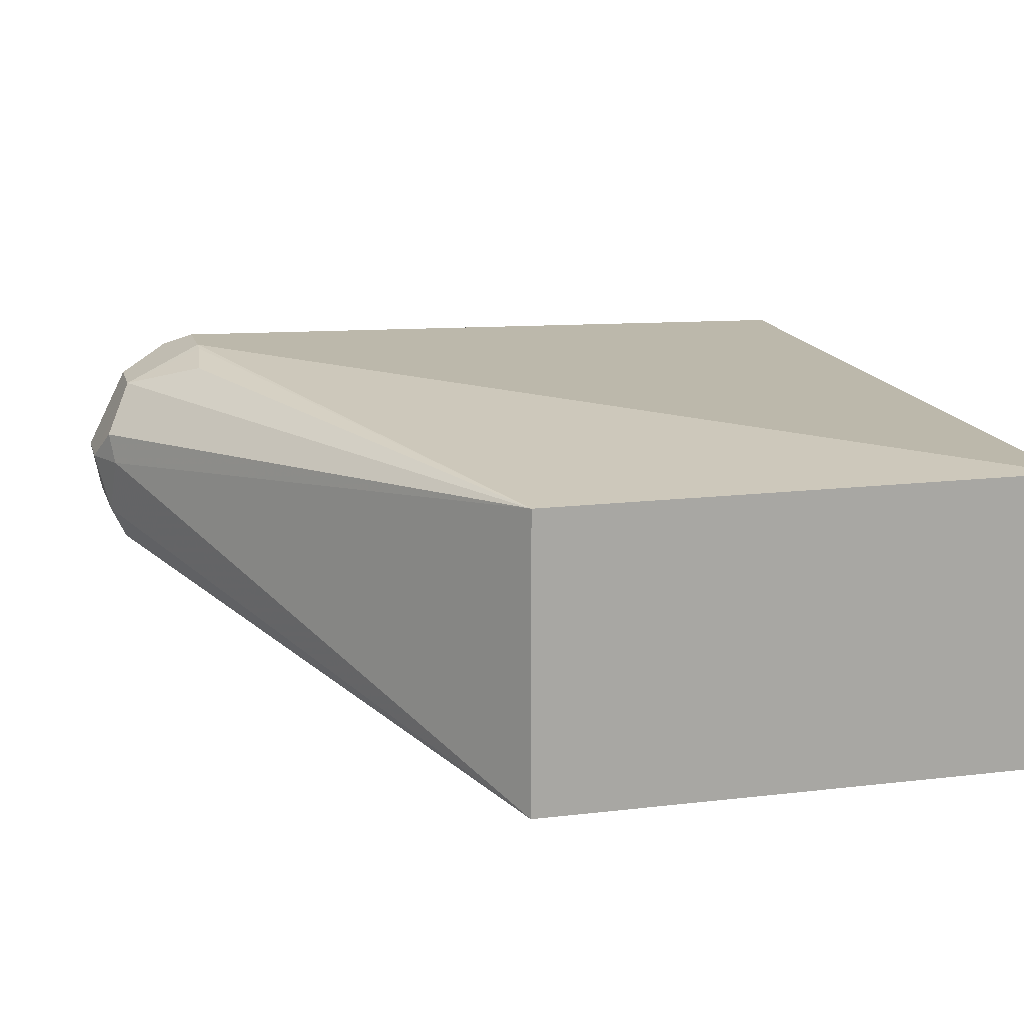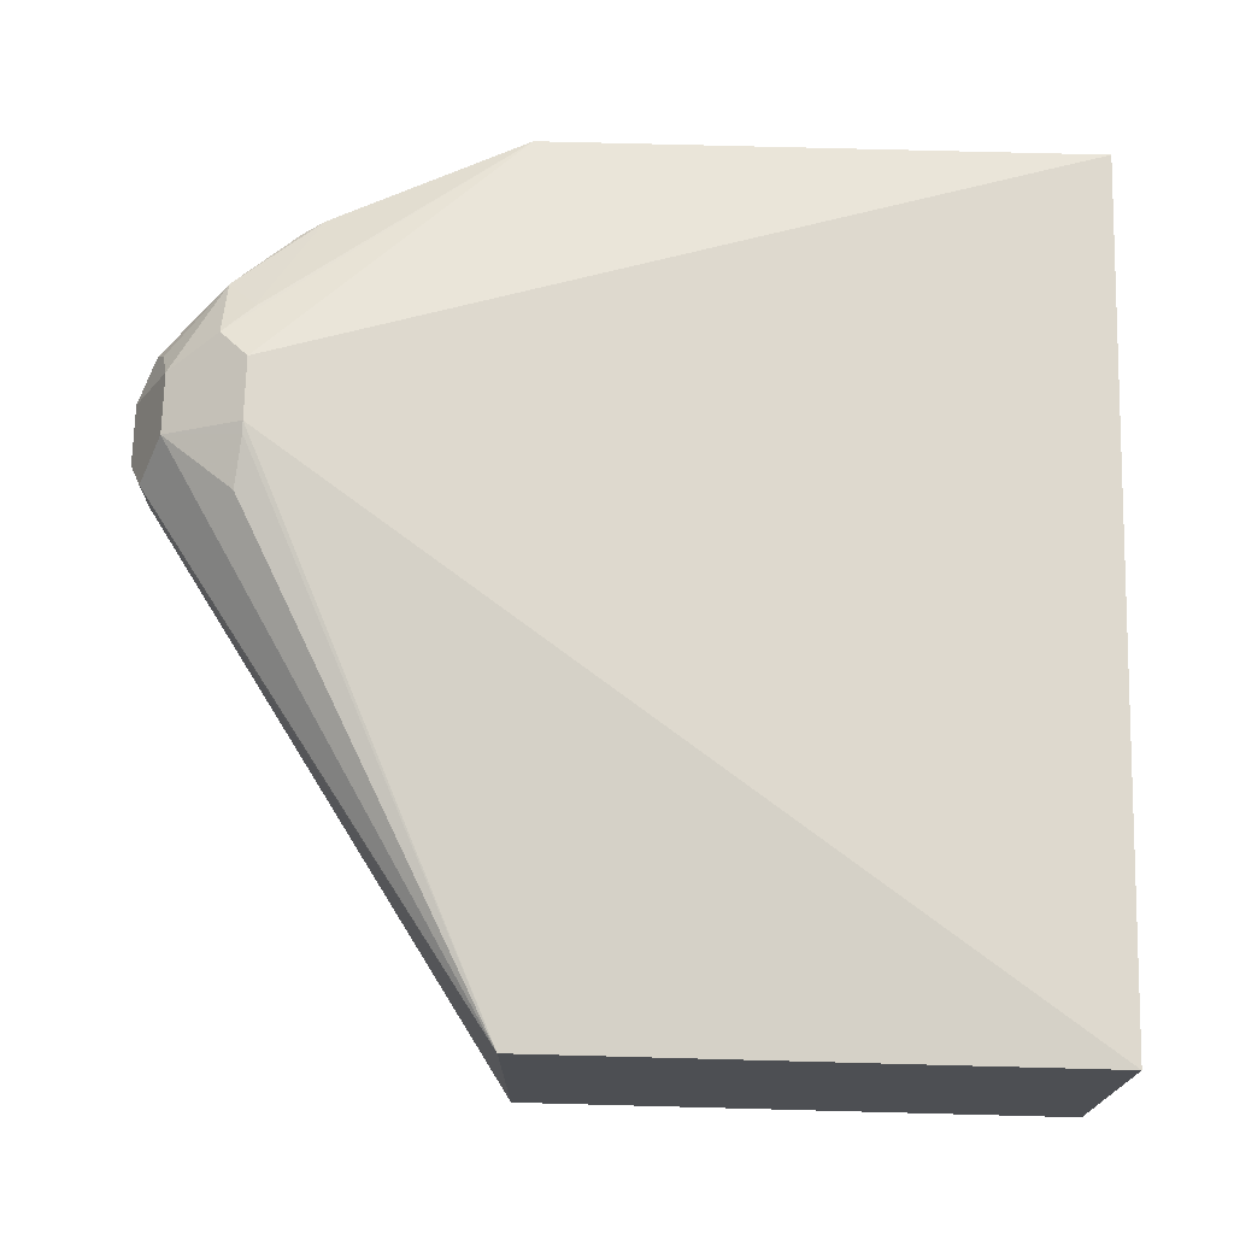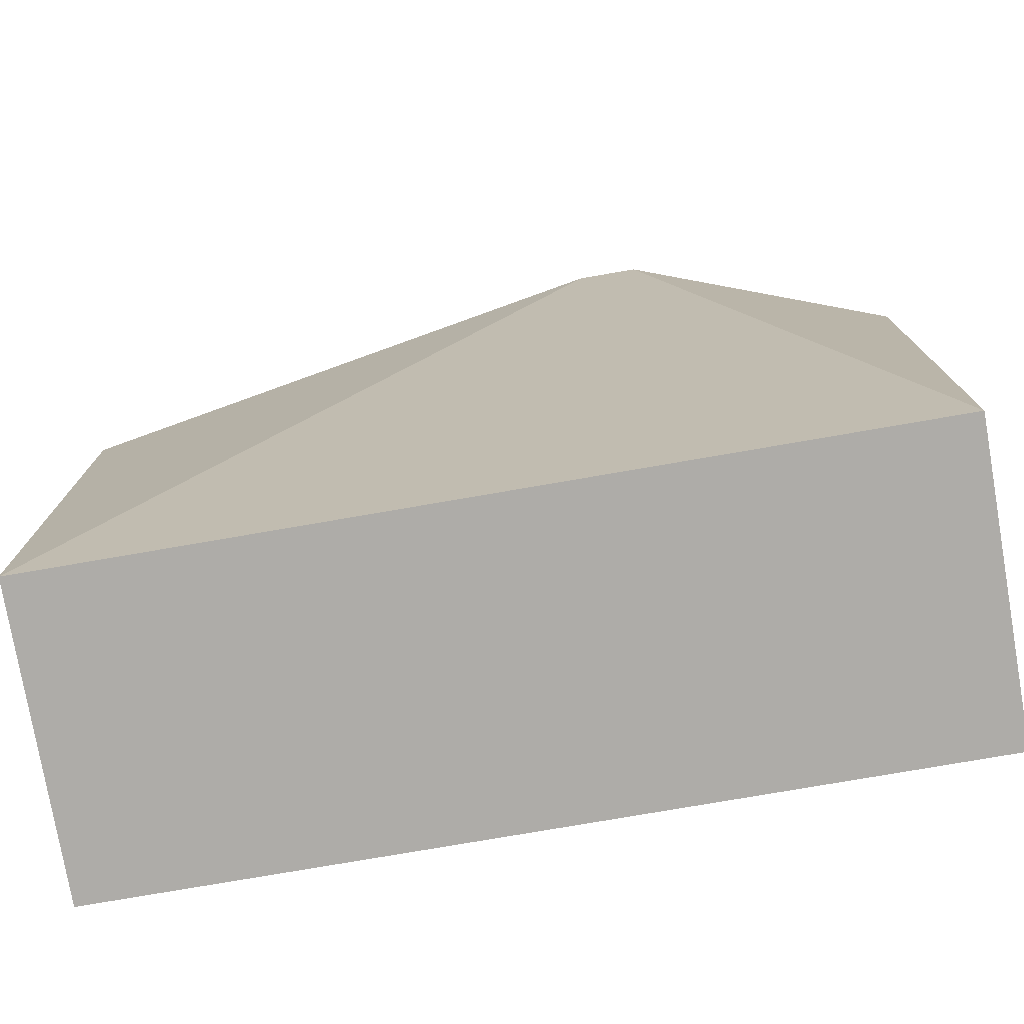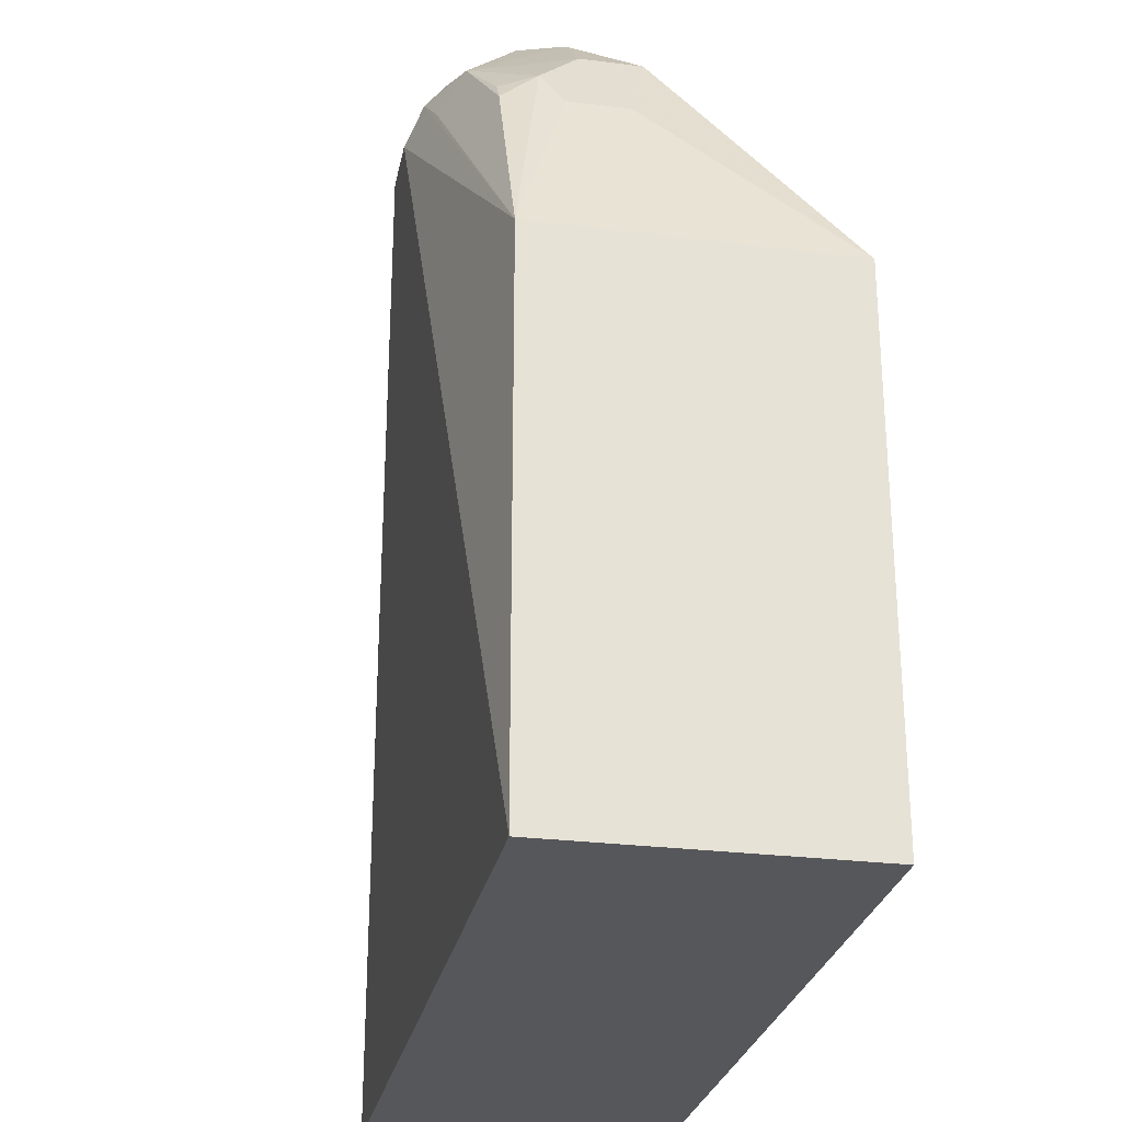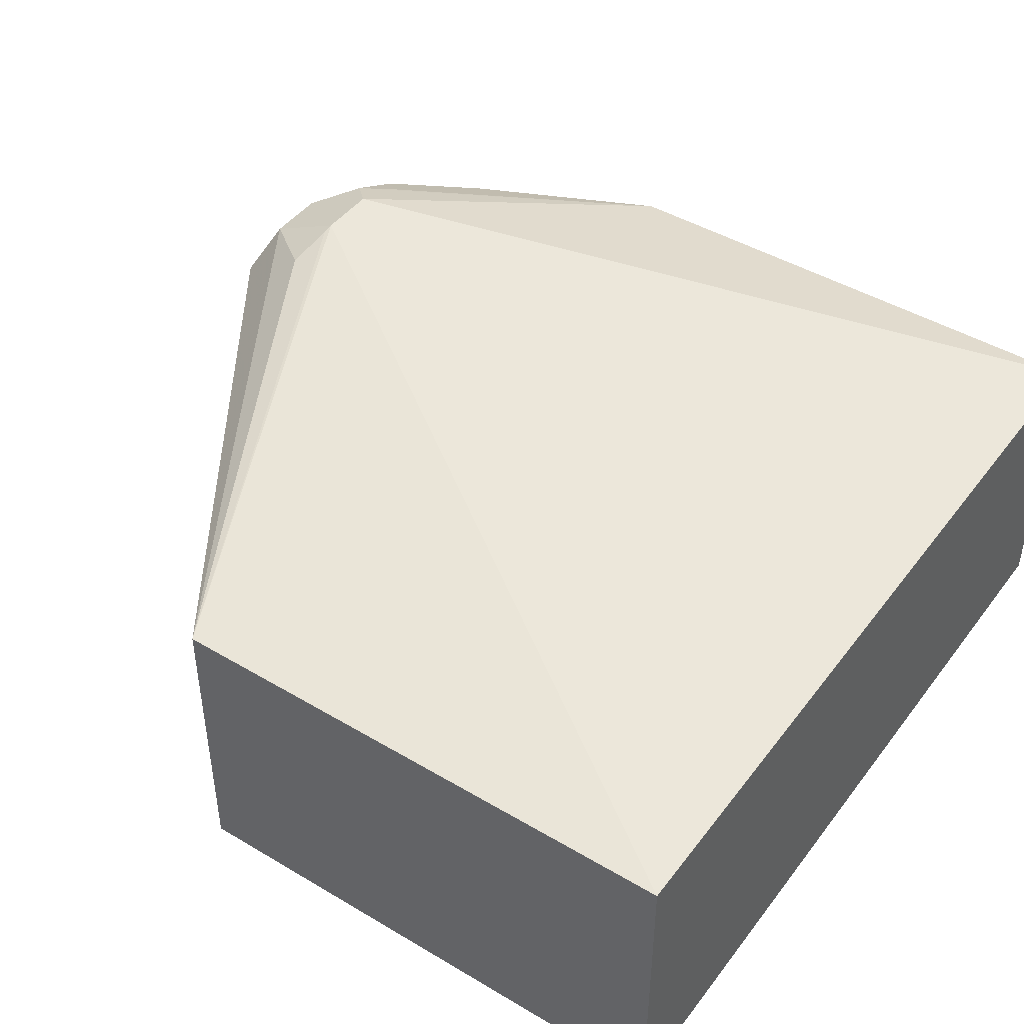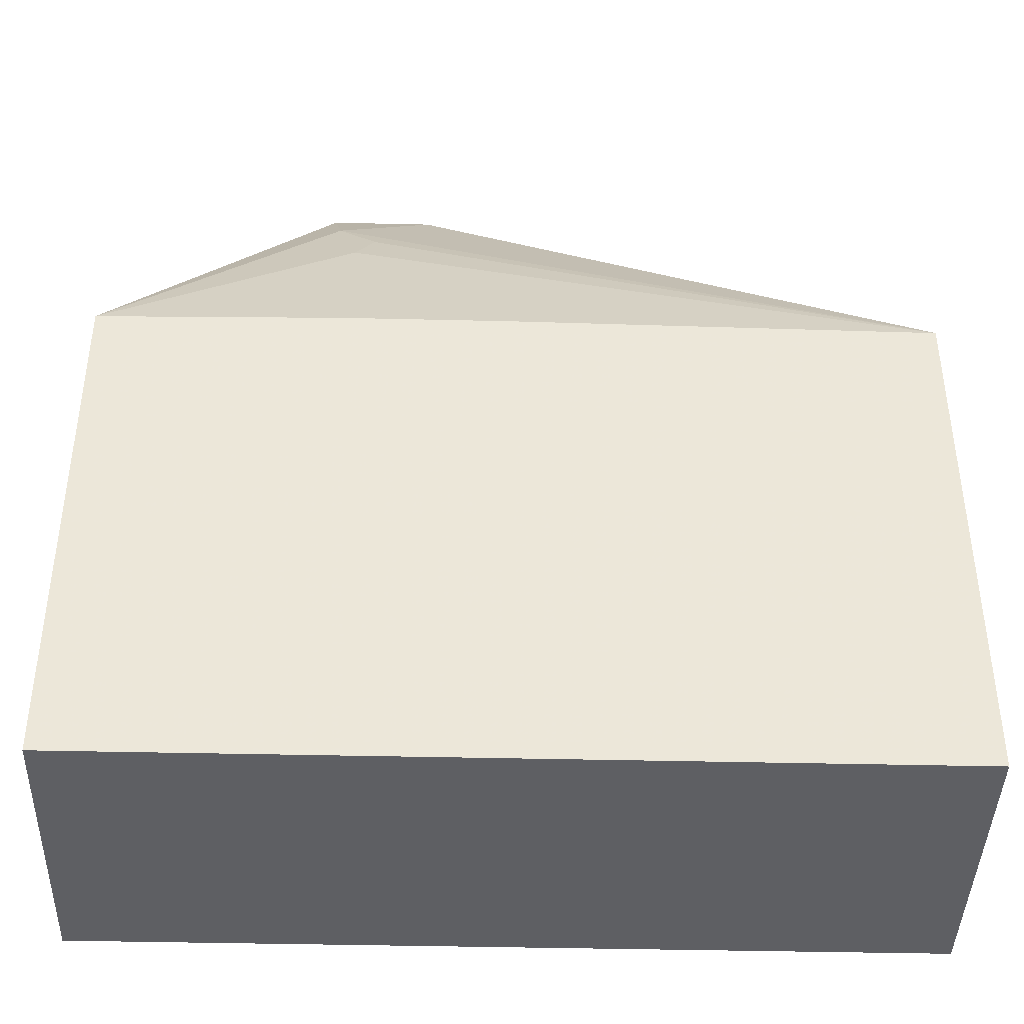
<metadata>
{"format":"obj","ext":"obj","renderer":"f3d","projection":"perspective","resolution":1024,"background":"white","views":[{"elev":15.3,"azim":-104.2,"up":"+Z"},{"elev":72.2,"azim":-88.5,"up":"+Z"},{"elev":-76.9,"azim":9.8,"up":"+Y"},{"elev":-27.1,"azim":78.9,"up":"+Y"},{"elev":44.9,"azim":-55.4,"up":"+Z"},{"elev":-41.8,"azim":178.4,"up":"+Y"}]}
</metadata>
<code>
v 0.1484 -0.04128 0.2237
v 0.06188 0.02061 0.2476
v 0.06877 0.04814 0.2613
v 0.055 0.03438 0.2545
v -0.1436 -0.04128 0.2237
v 0.004907 -0.03963 0.2237
v 0.06188 -0.03963 0.2237
v -0.1436 -0.2263 0.2237
v -0.1436 -0.2263 0.3289
v -0.1436 -0.04128 0.3289
v 0.02751 0.07564 0.3095
v 0.03869 0.07736 0.2888
v 0.03611 0.07221 0.2785
v 0.05846 0.07908 0.2923
v 0.04127 0.08253 0.3095
v 0.06189 0.08253 0.3095
v 0.04127 0.06877 0.337
v 0.03095 0.07736 0.3198
v 0.02064 0.04384 0.3456
v 0.03734 0.04176 0.3497
v 0.04127 0.04176 0.3505
v 0.1484 -0.2263 0.3289
v 0.06238 0.04176 0.3505
v 0.0722 0.05158 0.3456
v 0.1484 -0.04128 0.3289
v 0.1238 0.02061 0.3095
v 0.1169 0.03438 0.3163
v 0.1182 0.02381 0.3289
v 0.1135 0.03094 0.3289
v 0.09284 0.05158 0.3353
v 0.08301 0.04176 0.3426
v 0.08203 0.04176 0.3431
v 0.06189 0.06877 0.337
v 0.0722 0.07221 0.3249
v 0.07564 0.07564 0.3163
v 0.0894 0.06877 0.3026
v 0.11 0.04814 0.3026
v 0.1132 0.04176 0.309
v 0.1238 0.02061 0.2888
v 0.11 0.04814 0.282
v 0.0722 0.07221 0.2785
v 0.1484 -0.2263 0.2237
f 30 36 35
f 30 37 36
f 30 38 37
f 38 39 40
f 27 26 38
f 38 26 39
f 30 27 38
f 34 30 35
f 30 31 28
f 34 16 33
f 34 33 30
f 30 33 24
f 32 30 24
f 32 24 25
f 32 25 31
f 32 31 30
f 37 38 40
f 34 35 16
f 37 40 36
f 39 1 40
f 36 41 16
f 30 28 29
f 42 22 8
f 42 8 1
f 42 1 22
f 31 25 28
f 17 21 24
f 9 8 22
f 33 17 24
f 33 16 17
f 39 26 1
f 41 40 1
f 41 1 3
f 13 3 5
f 13 41 3
f 14 41 13
f 14 16 41
f 35 36 16
f 36 40 41
f 30 29 27
f 6 1 5
f 27 28 25
f 15 14 12
f 12 14 13
f 12 13 5
f 12 5 11
f 11 5 10
f 10 5 9
f 5 8 9
f 15 16 14
f 5 1 8
f 7 1 6
f 6 5 2
f 4 2 5
f 4 5 3
f 4 3 2
f 2 3 1
f 27 29 28
f 7 6 2
f 15 17 16
f 7 2 1
f 15 11 18
f 27 25 26
f 15 18 17
f 26 25 1
f 25 22 1
f 23 22 25
f 23 24 21
f 23 21 22
f 21 9 22
f 23 25 24
f 20 19 10
f 20 10 21
f 20 21 17
f 20 17 19
f 19 17 10
f 18 10 17
f 15 12 11
f 10 9 21
f 18 11 10

</code>
